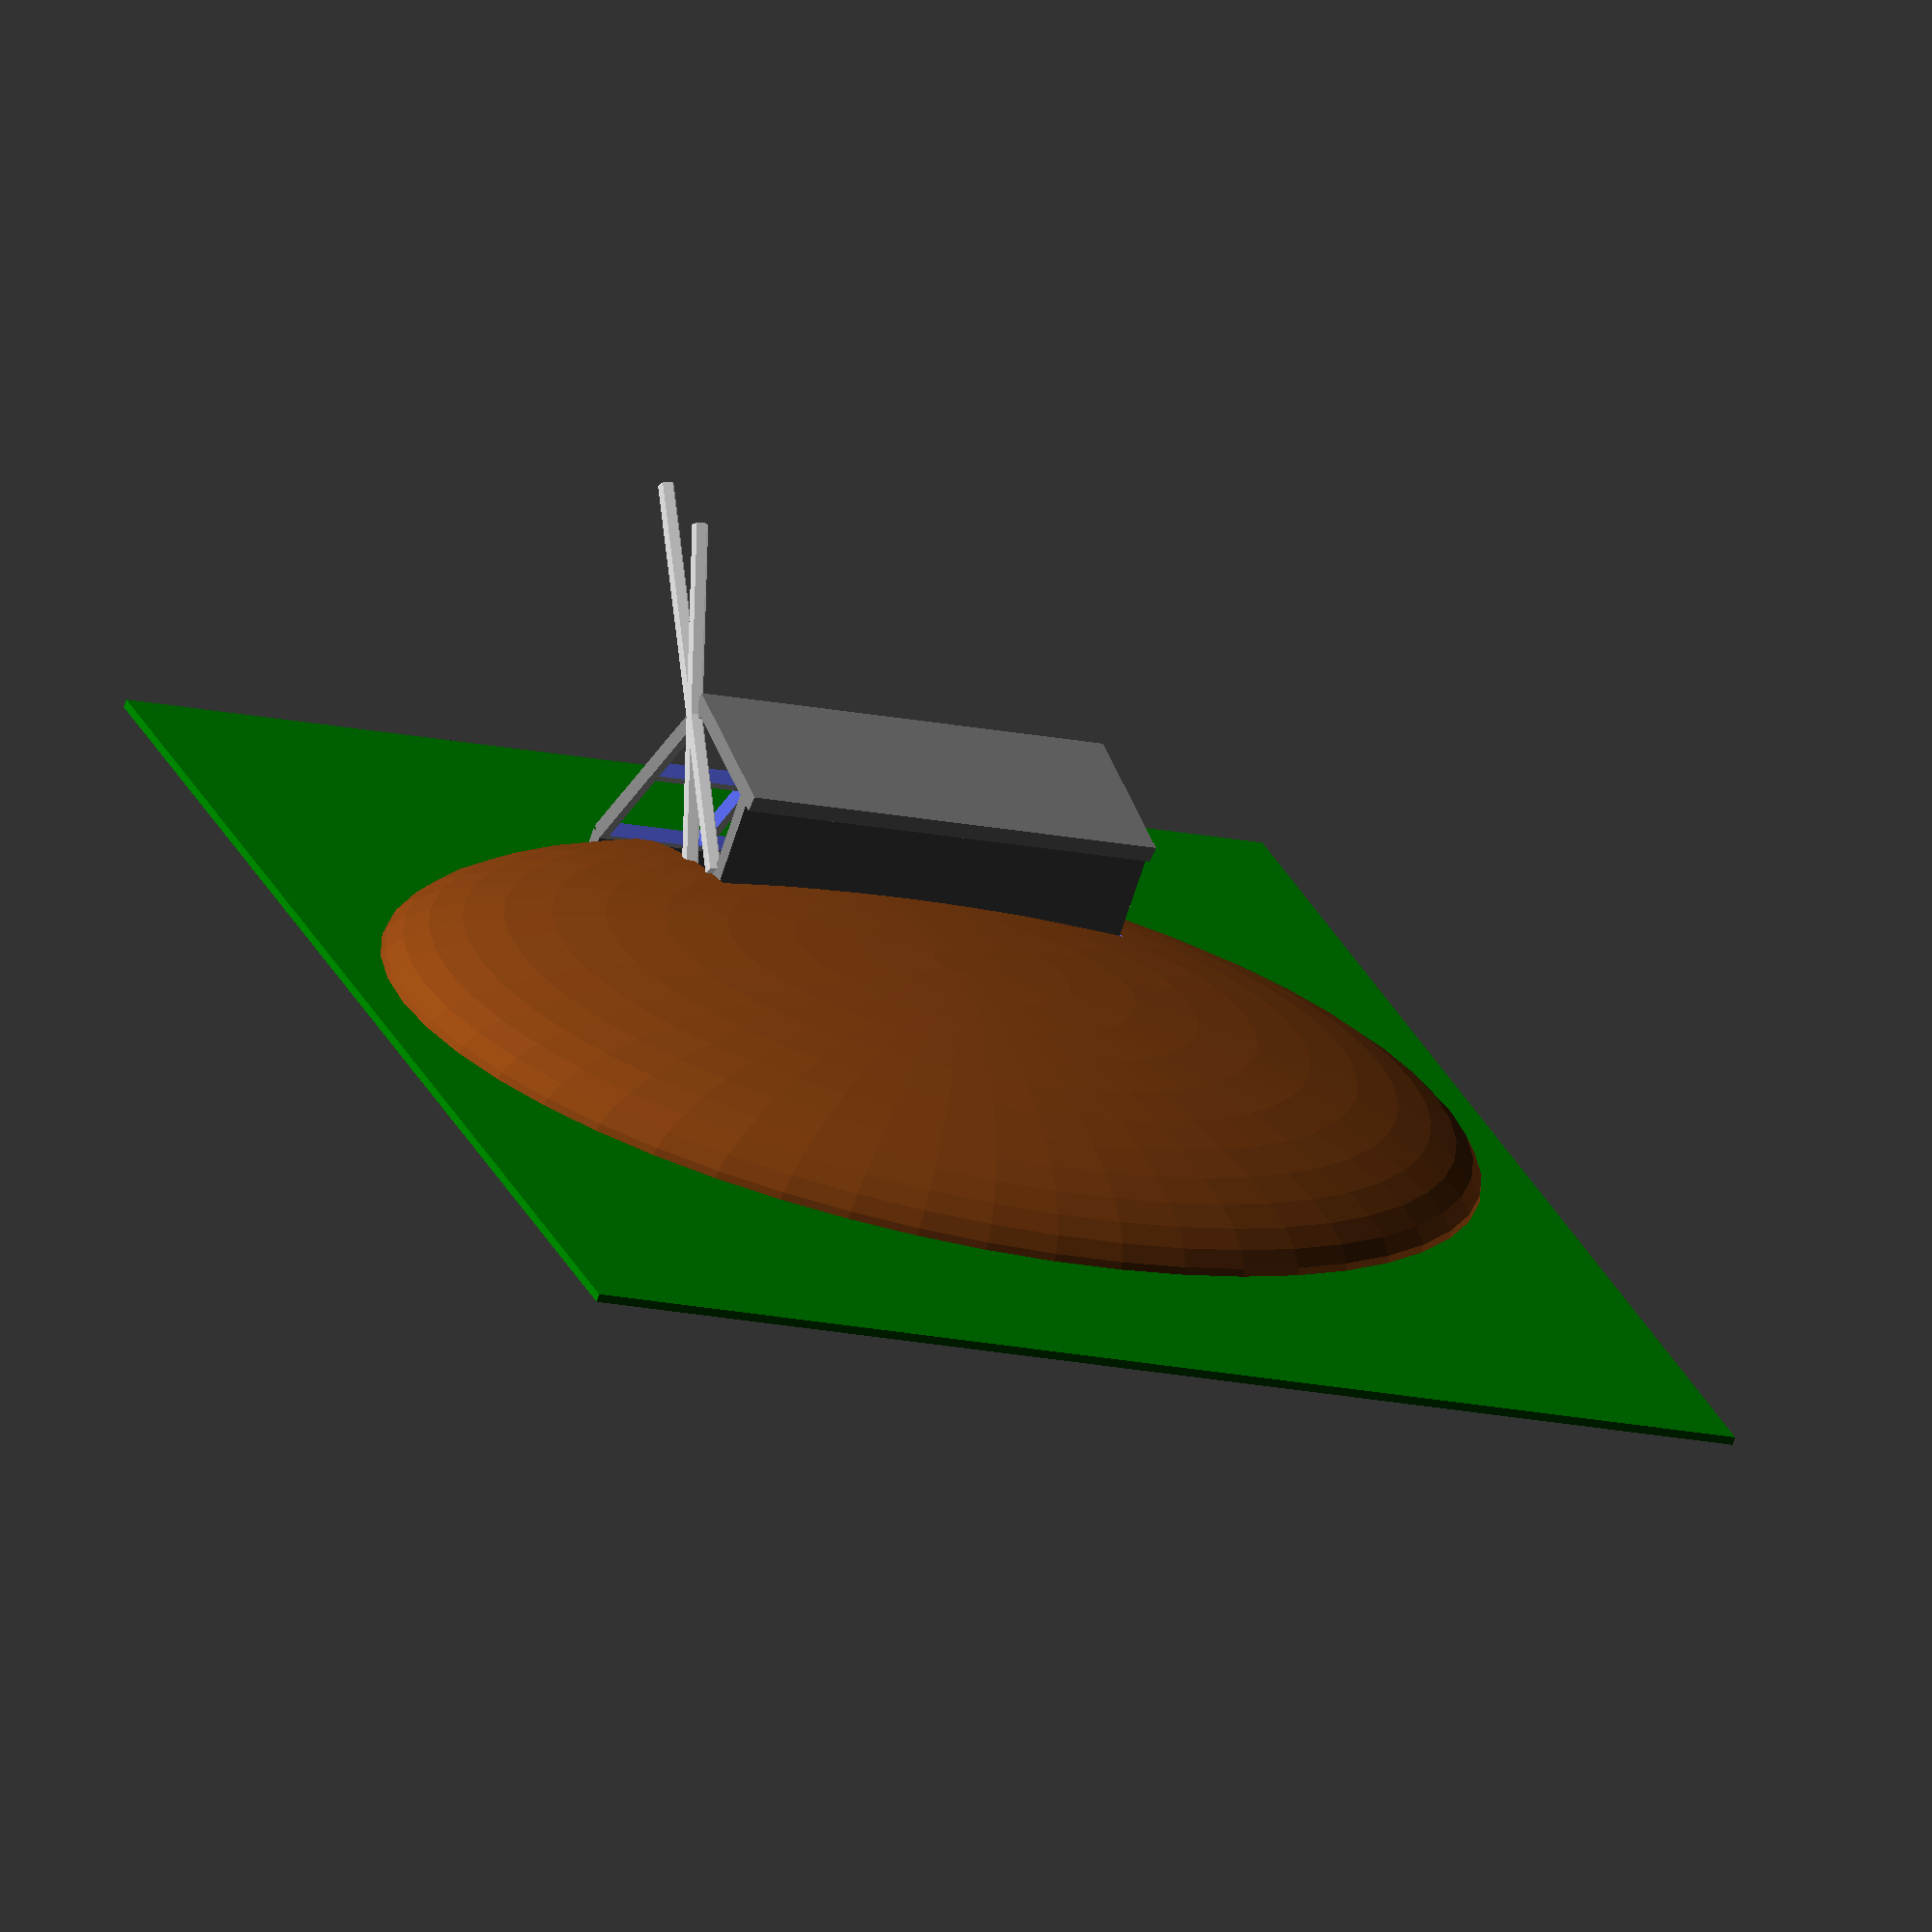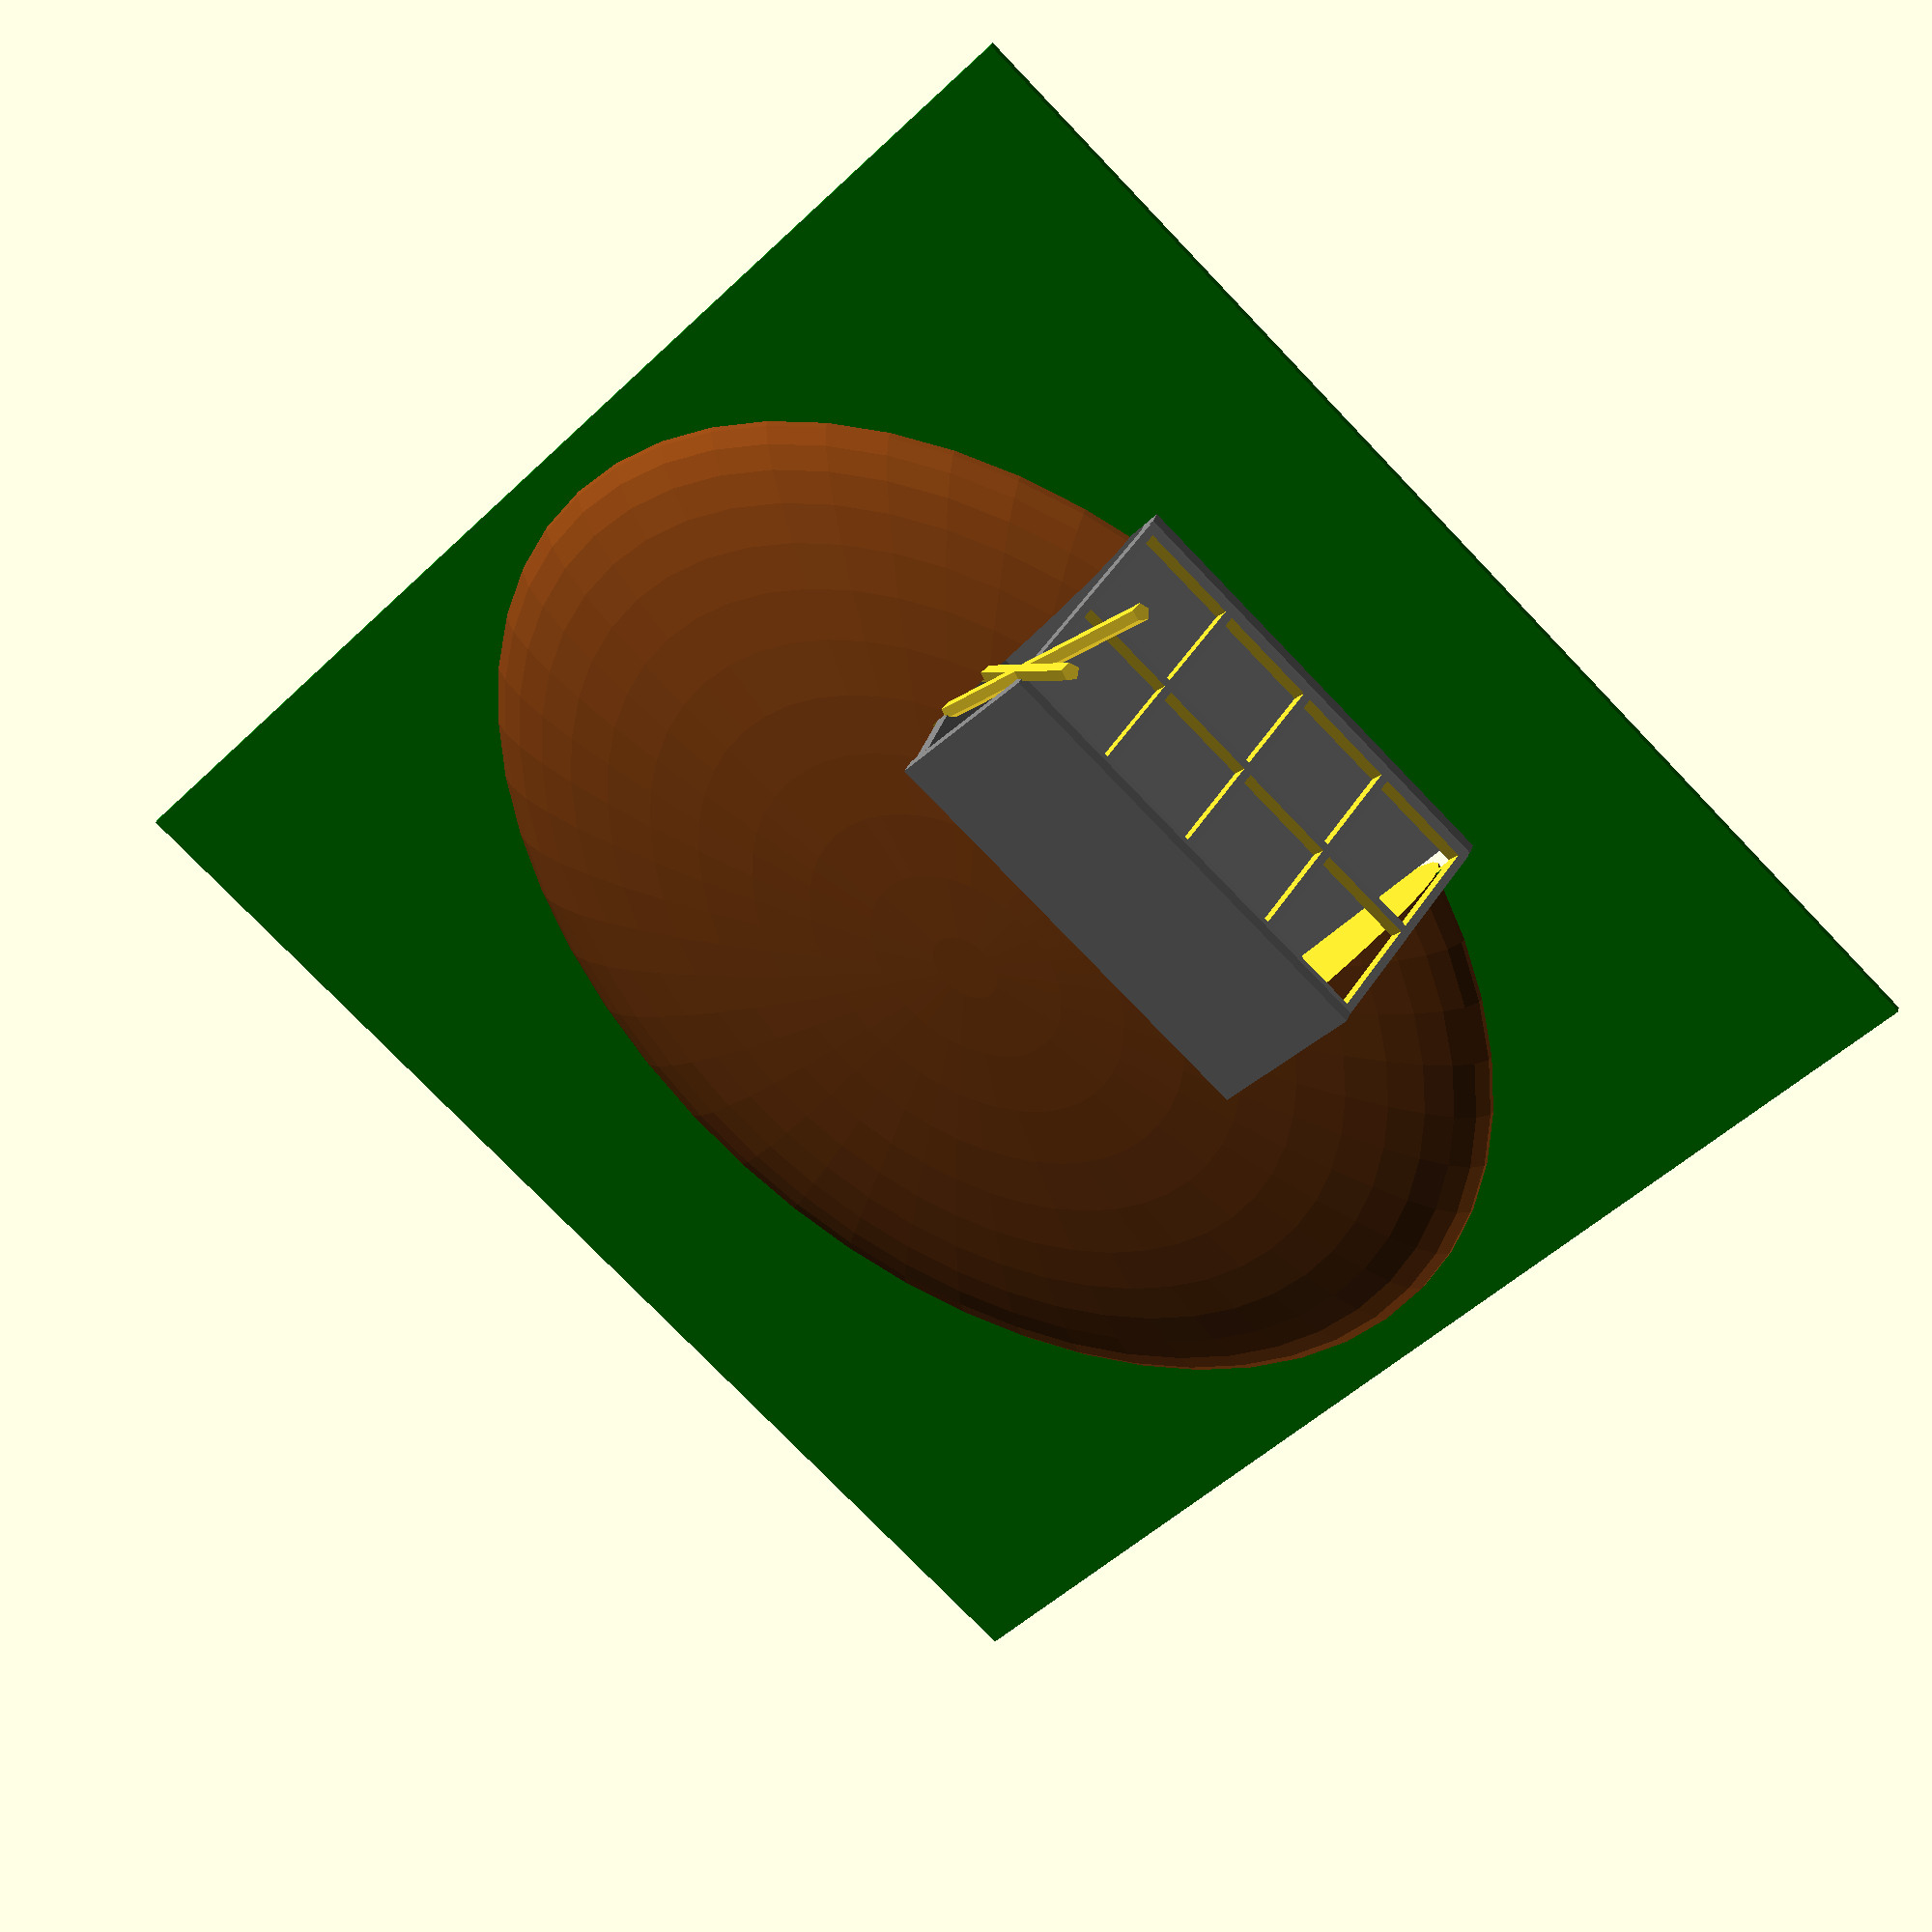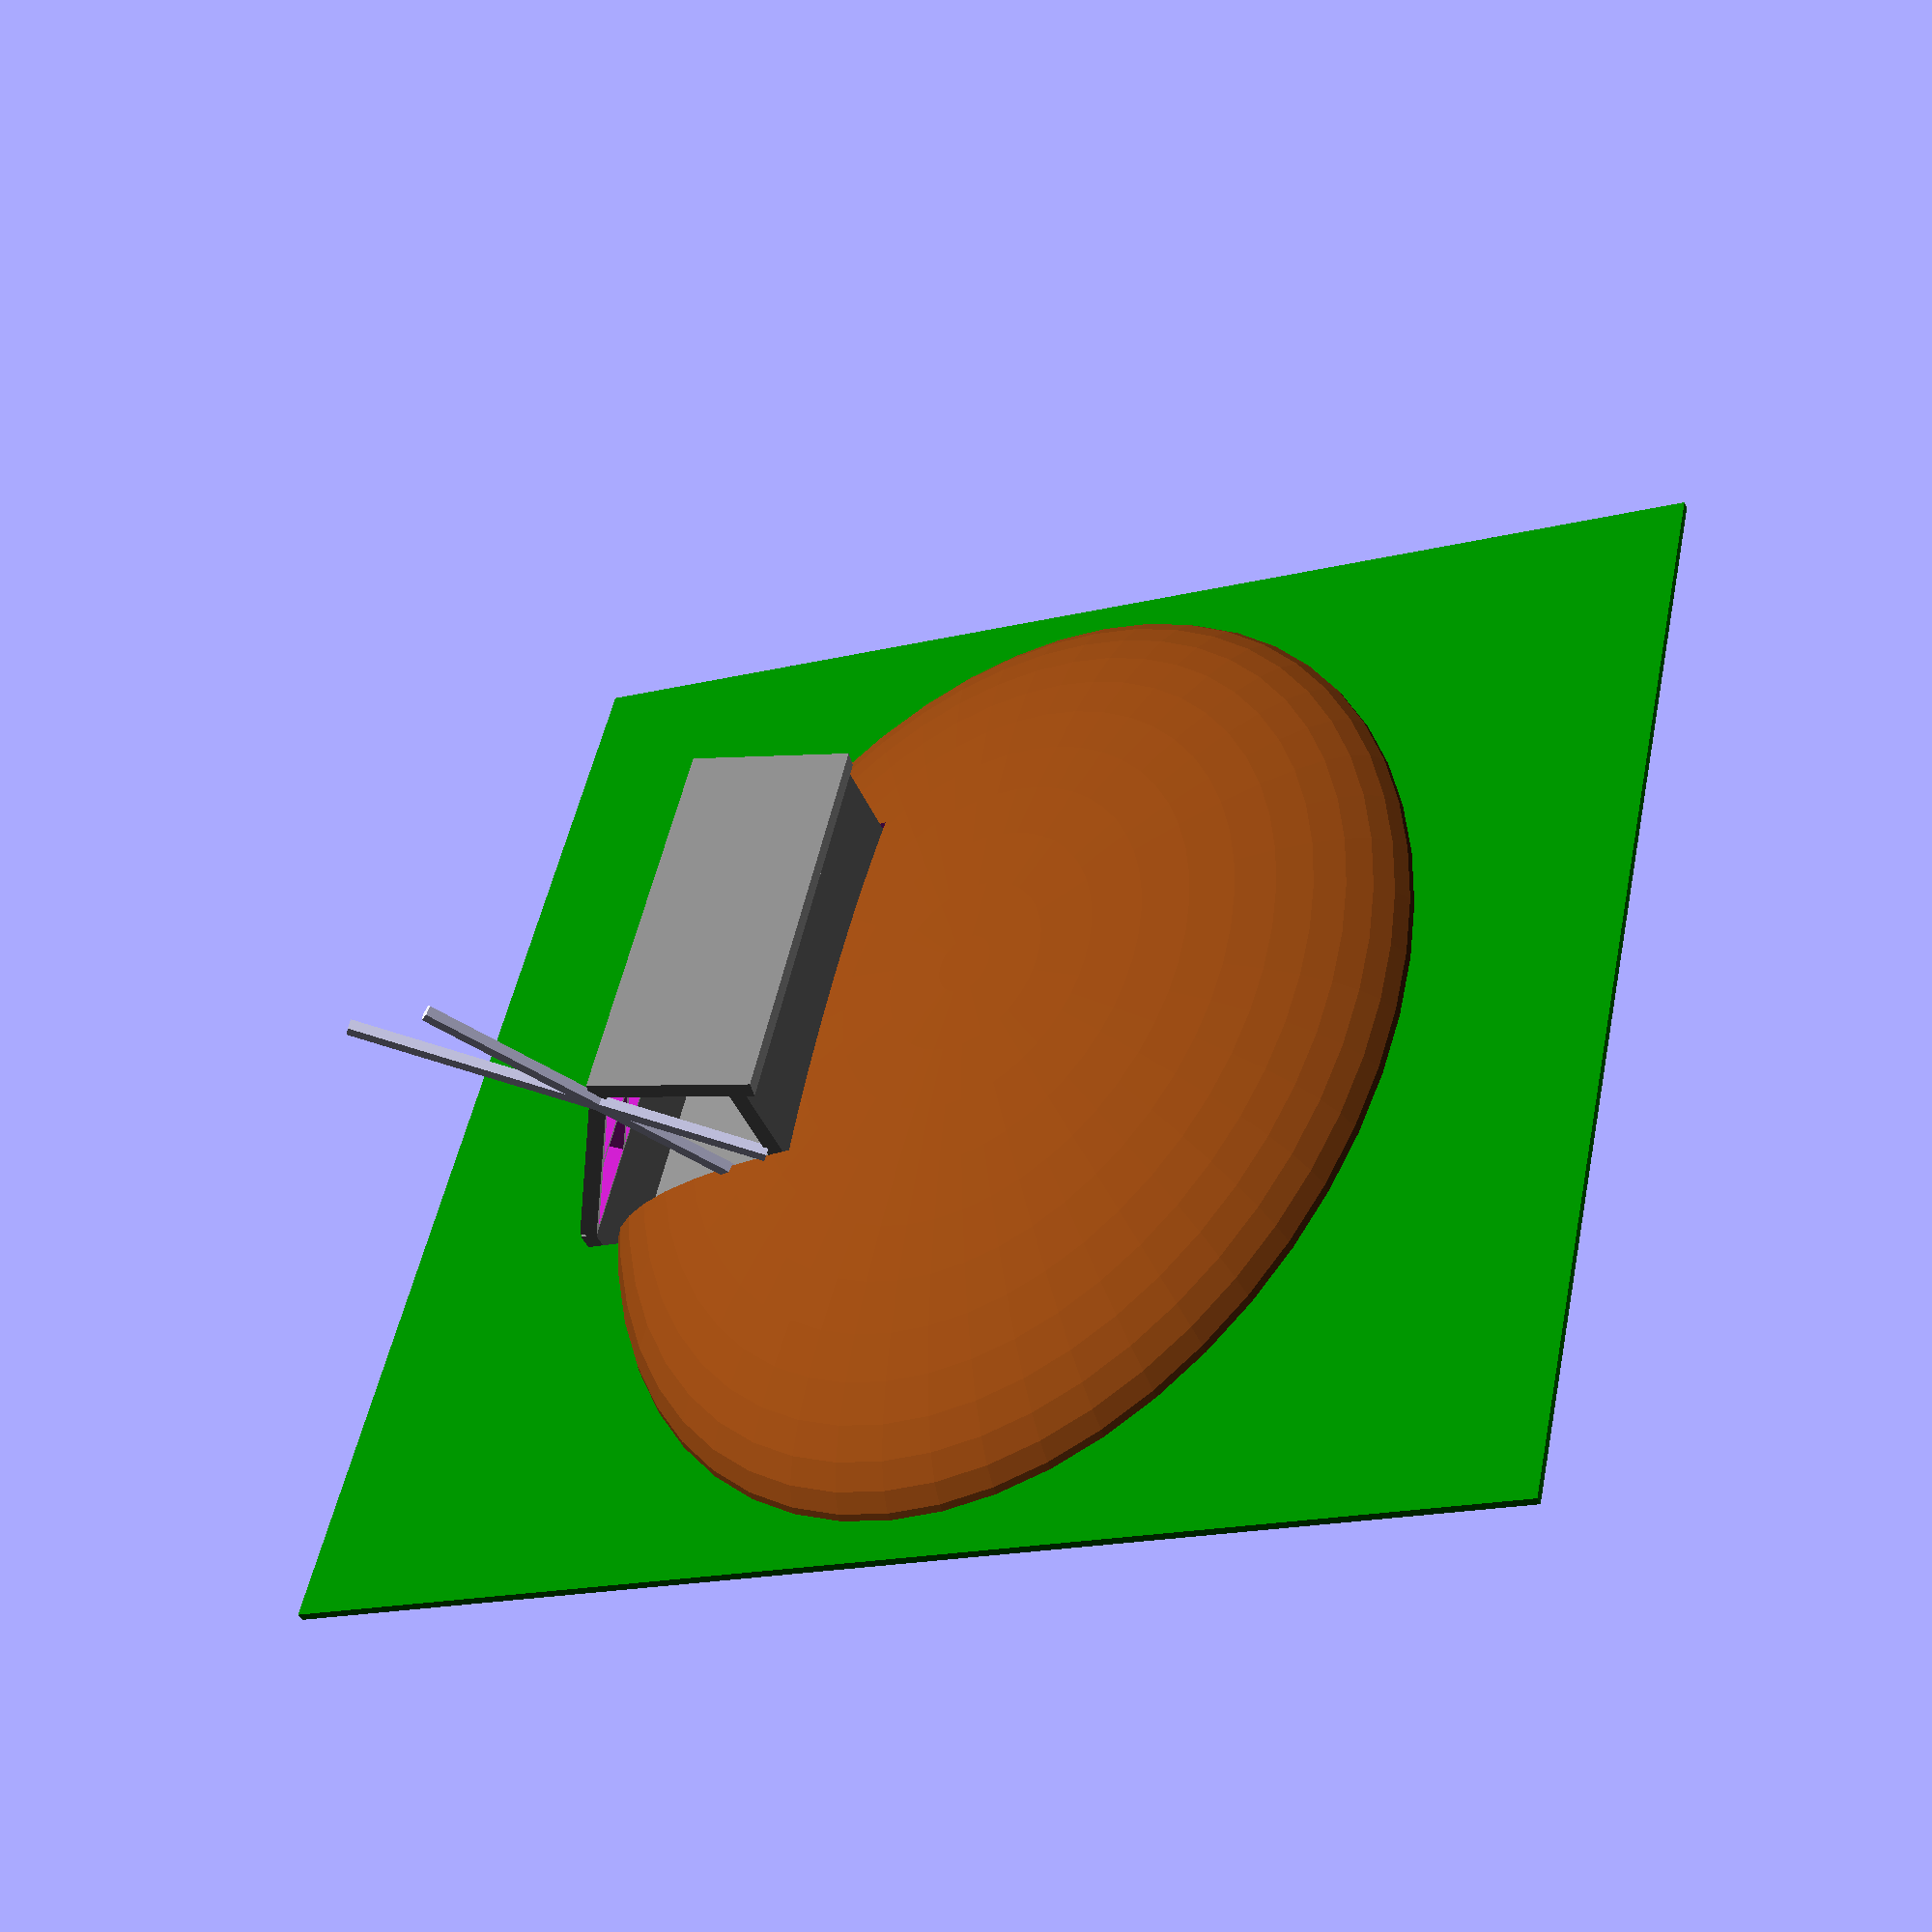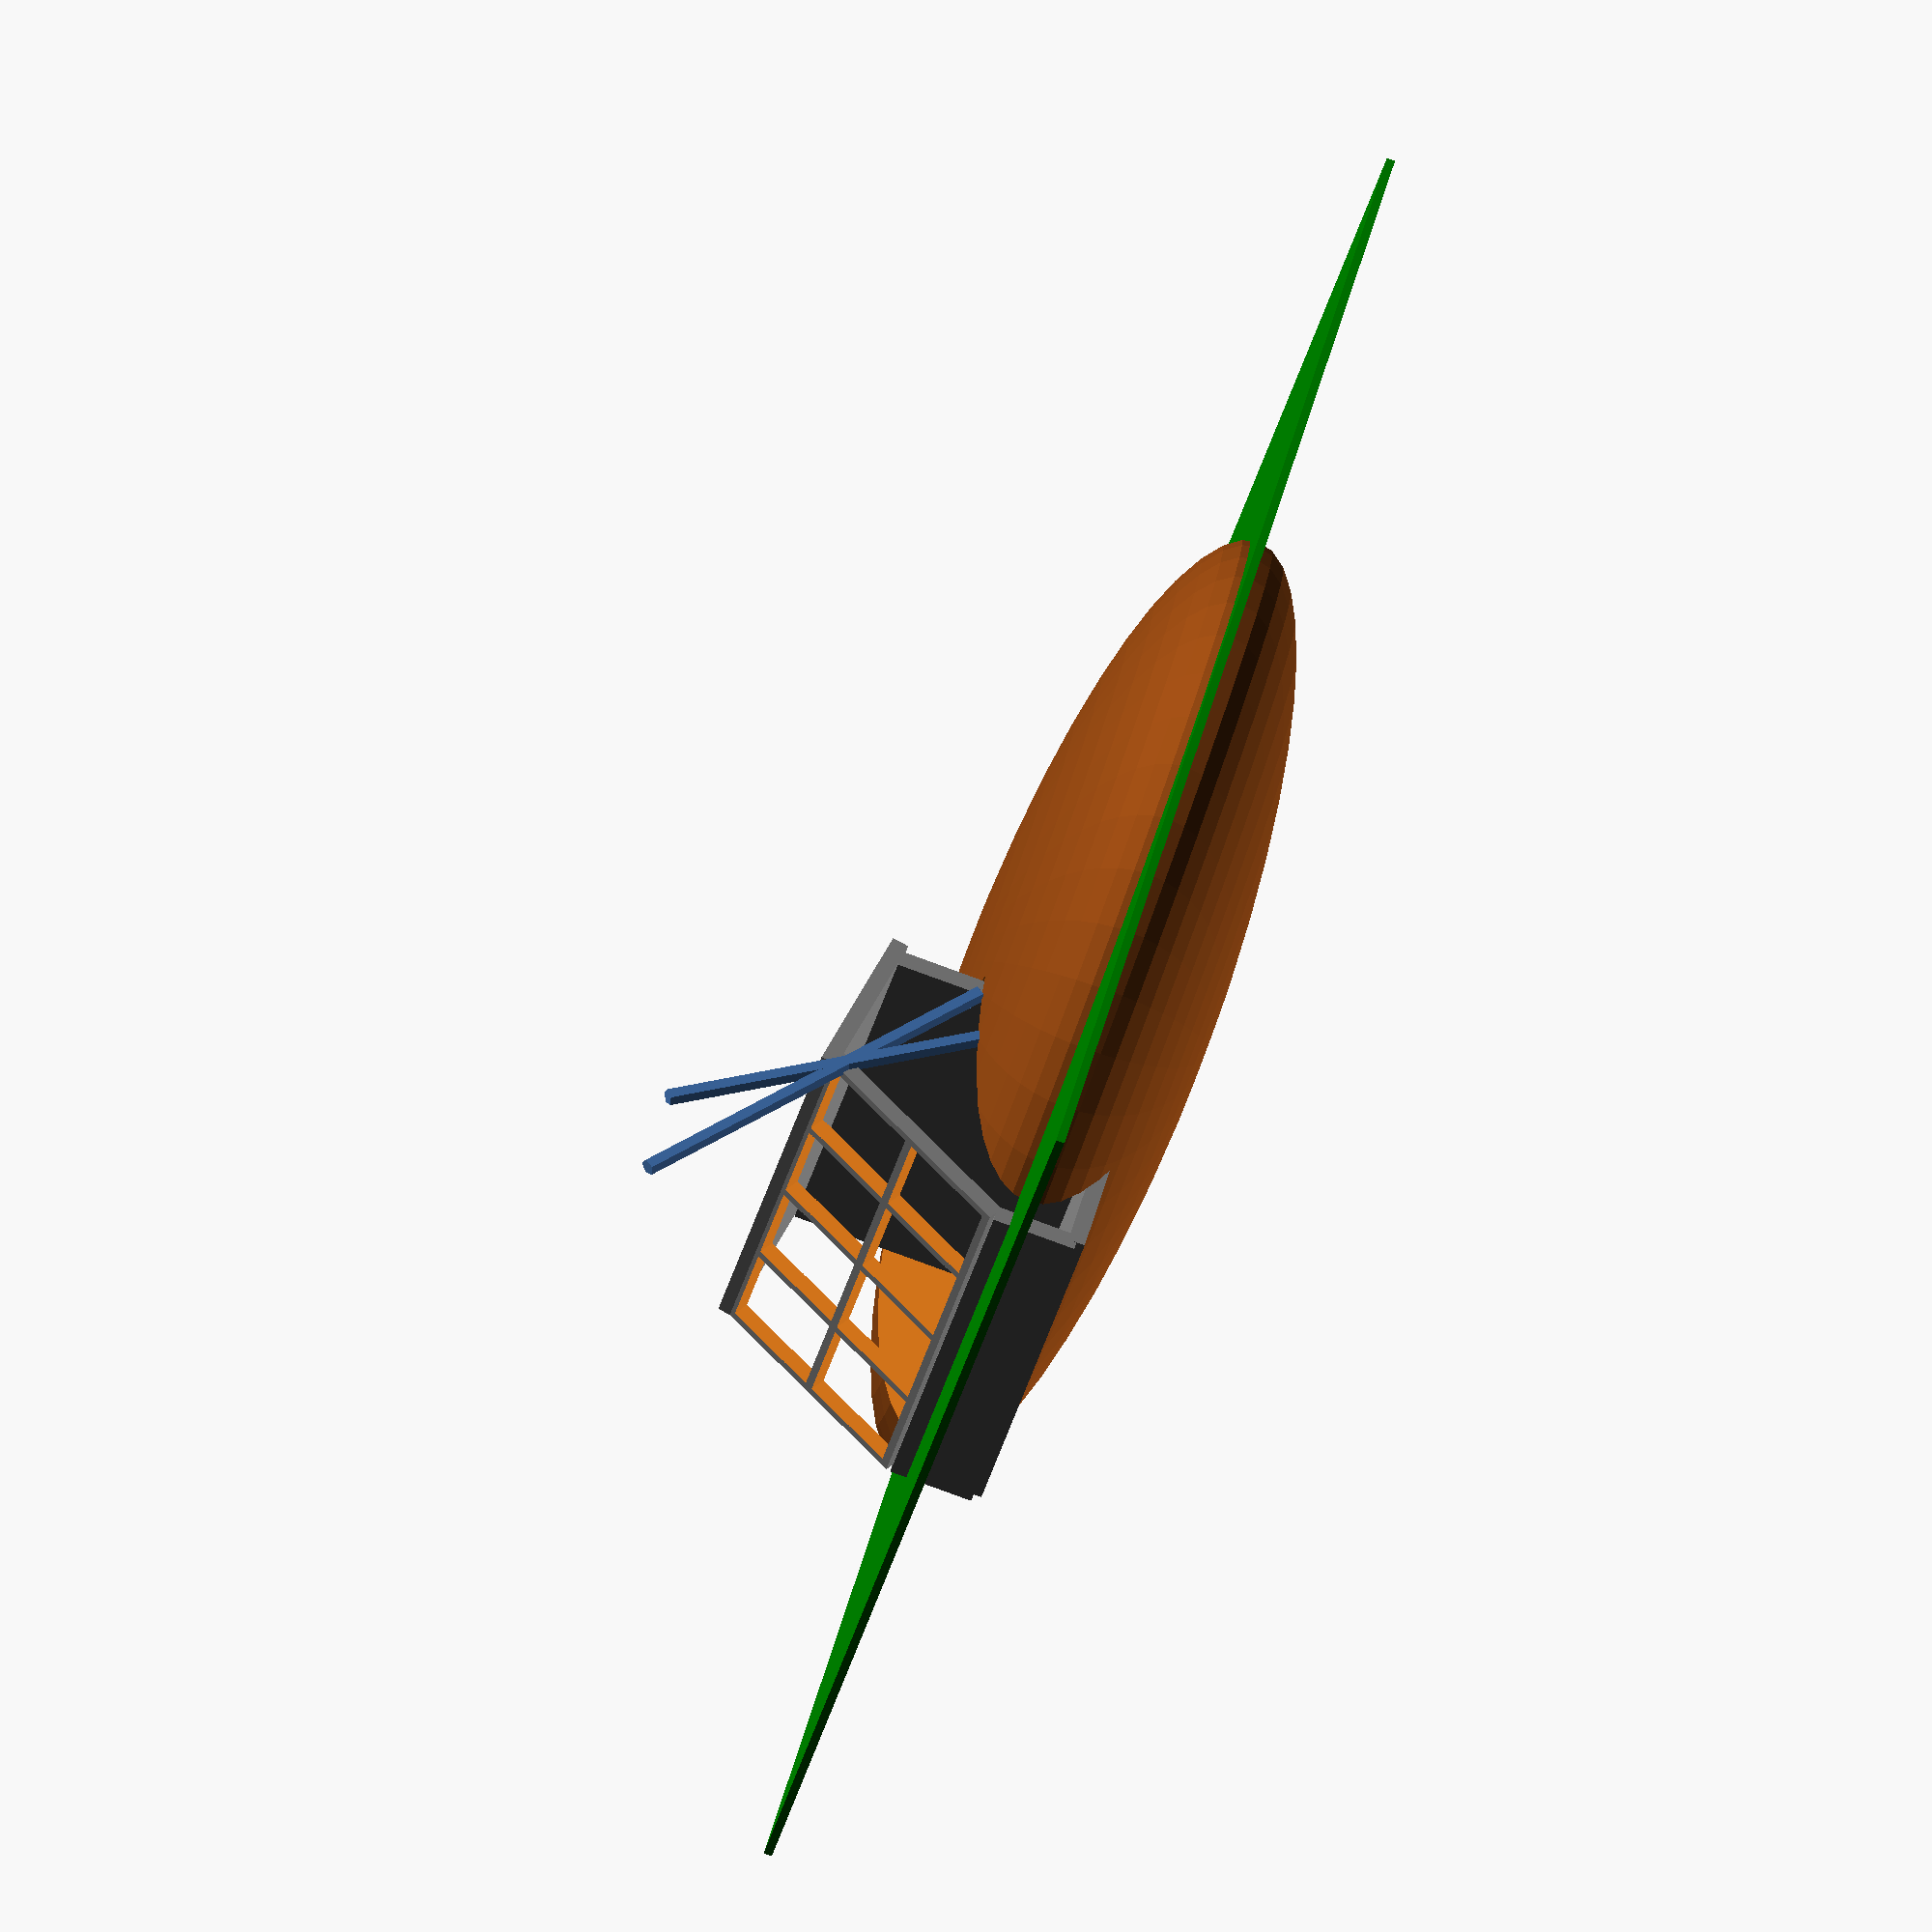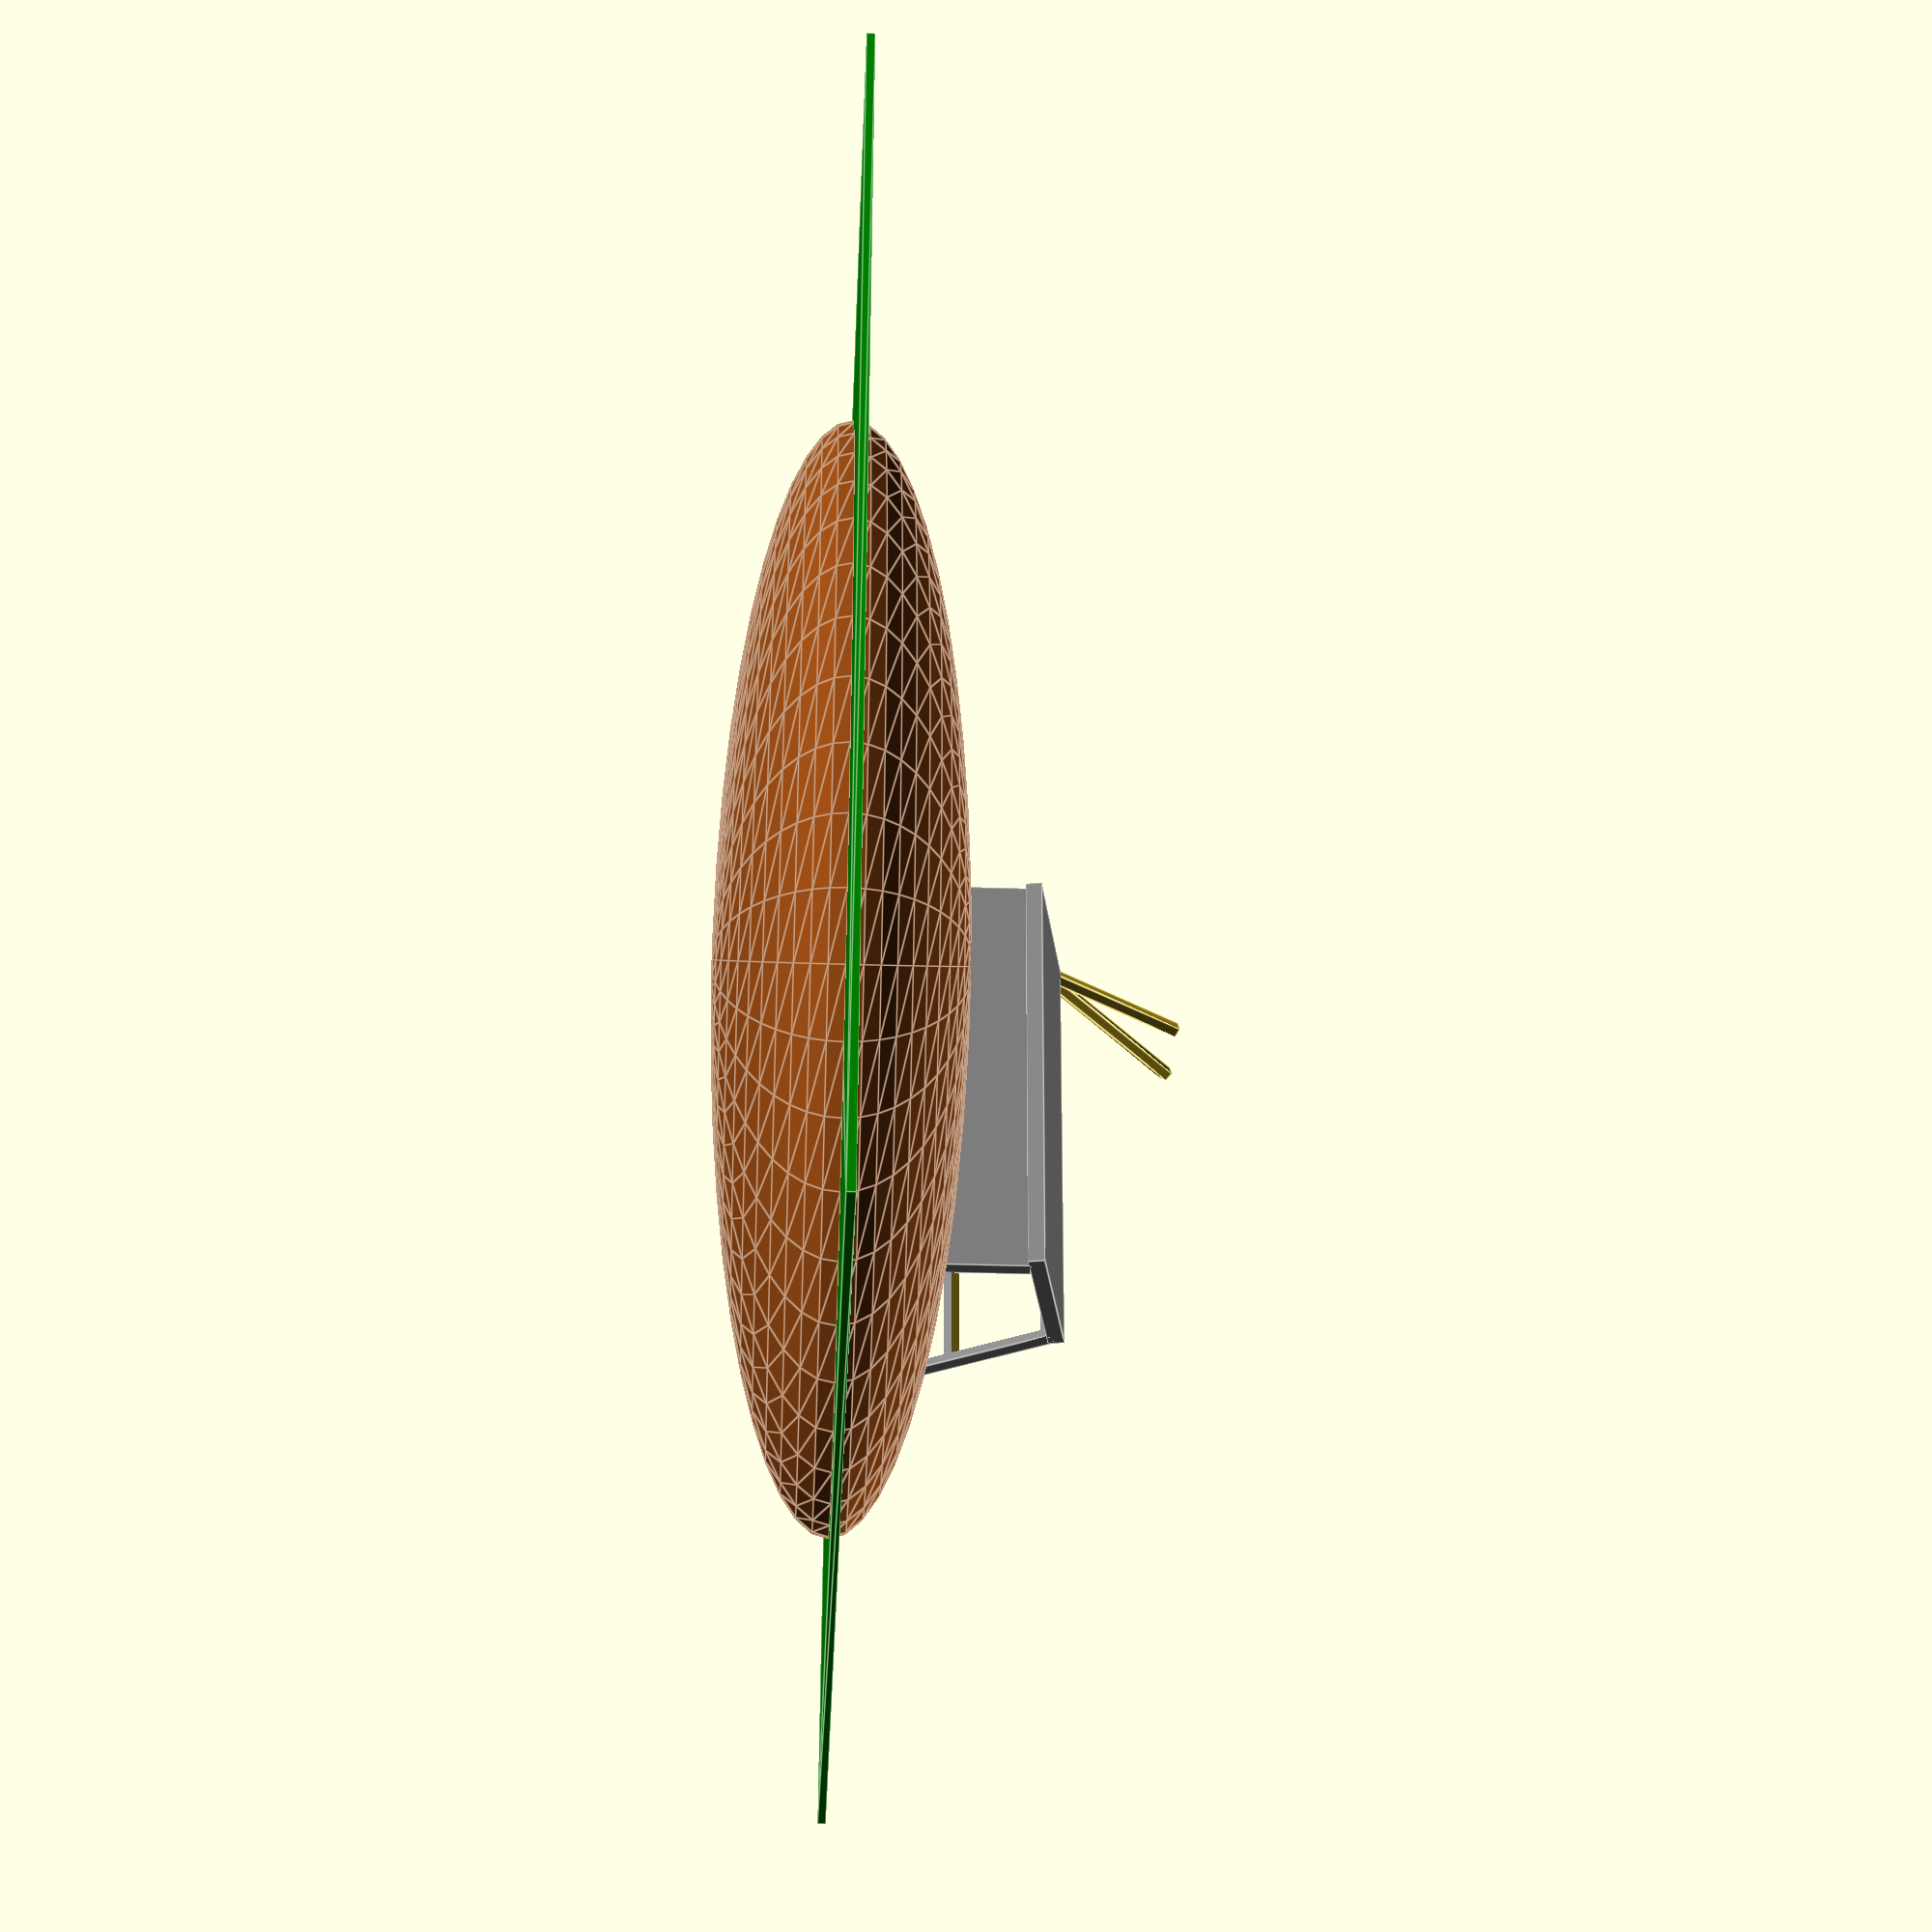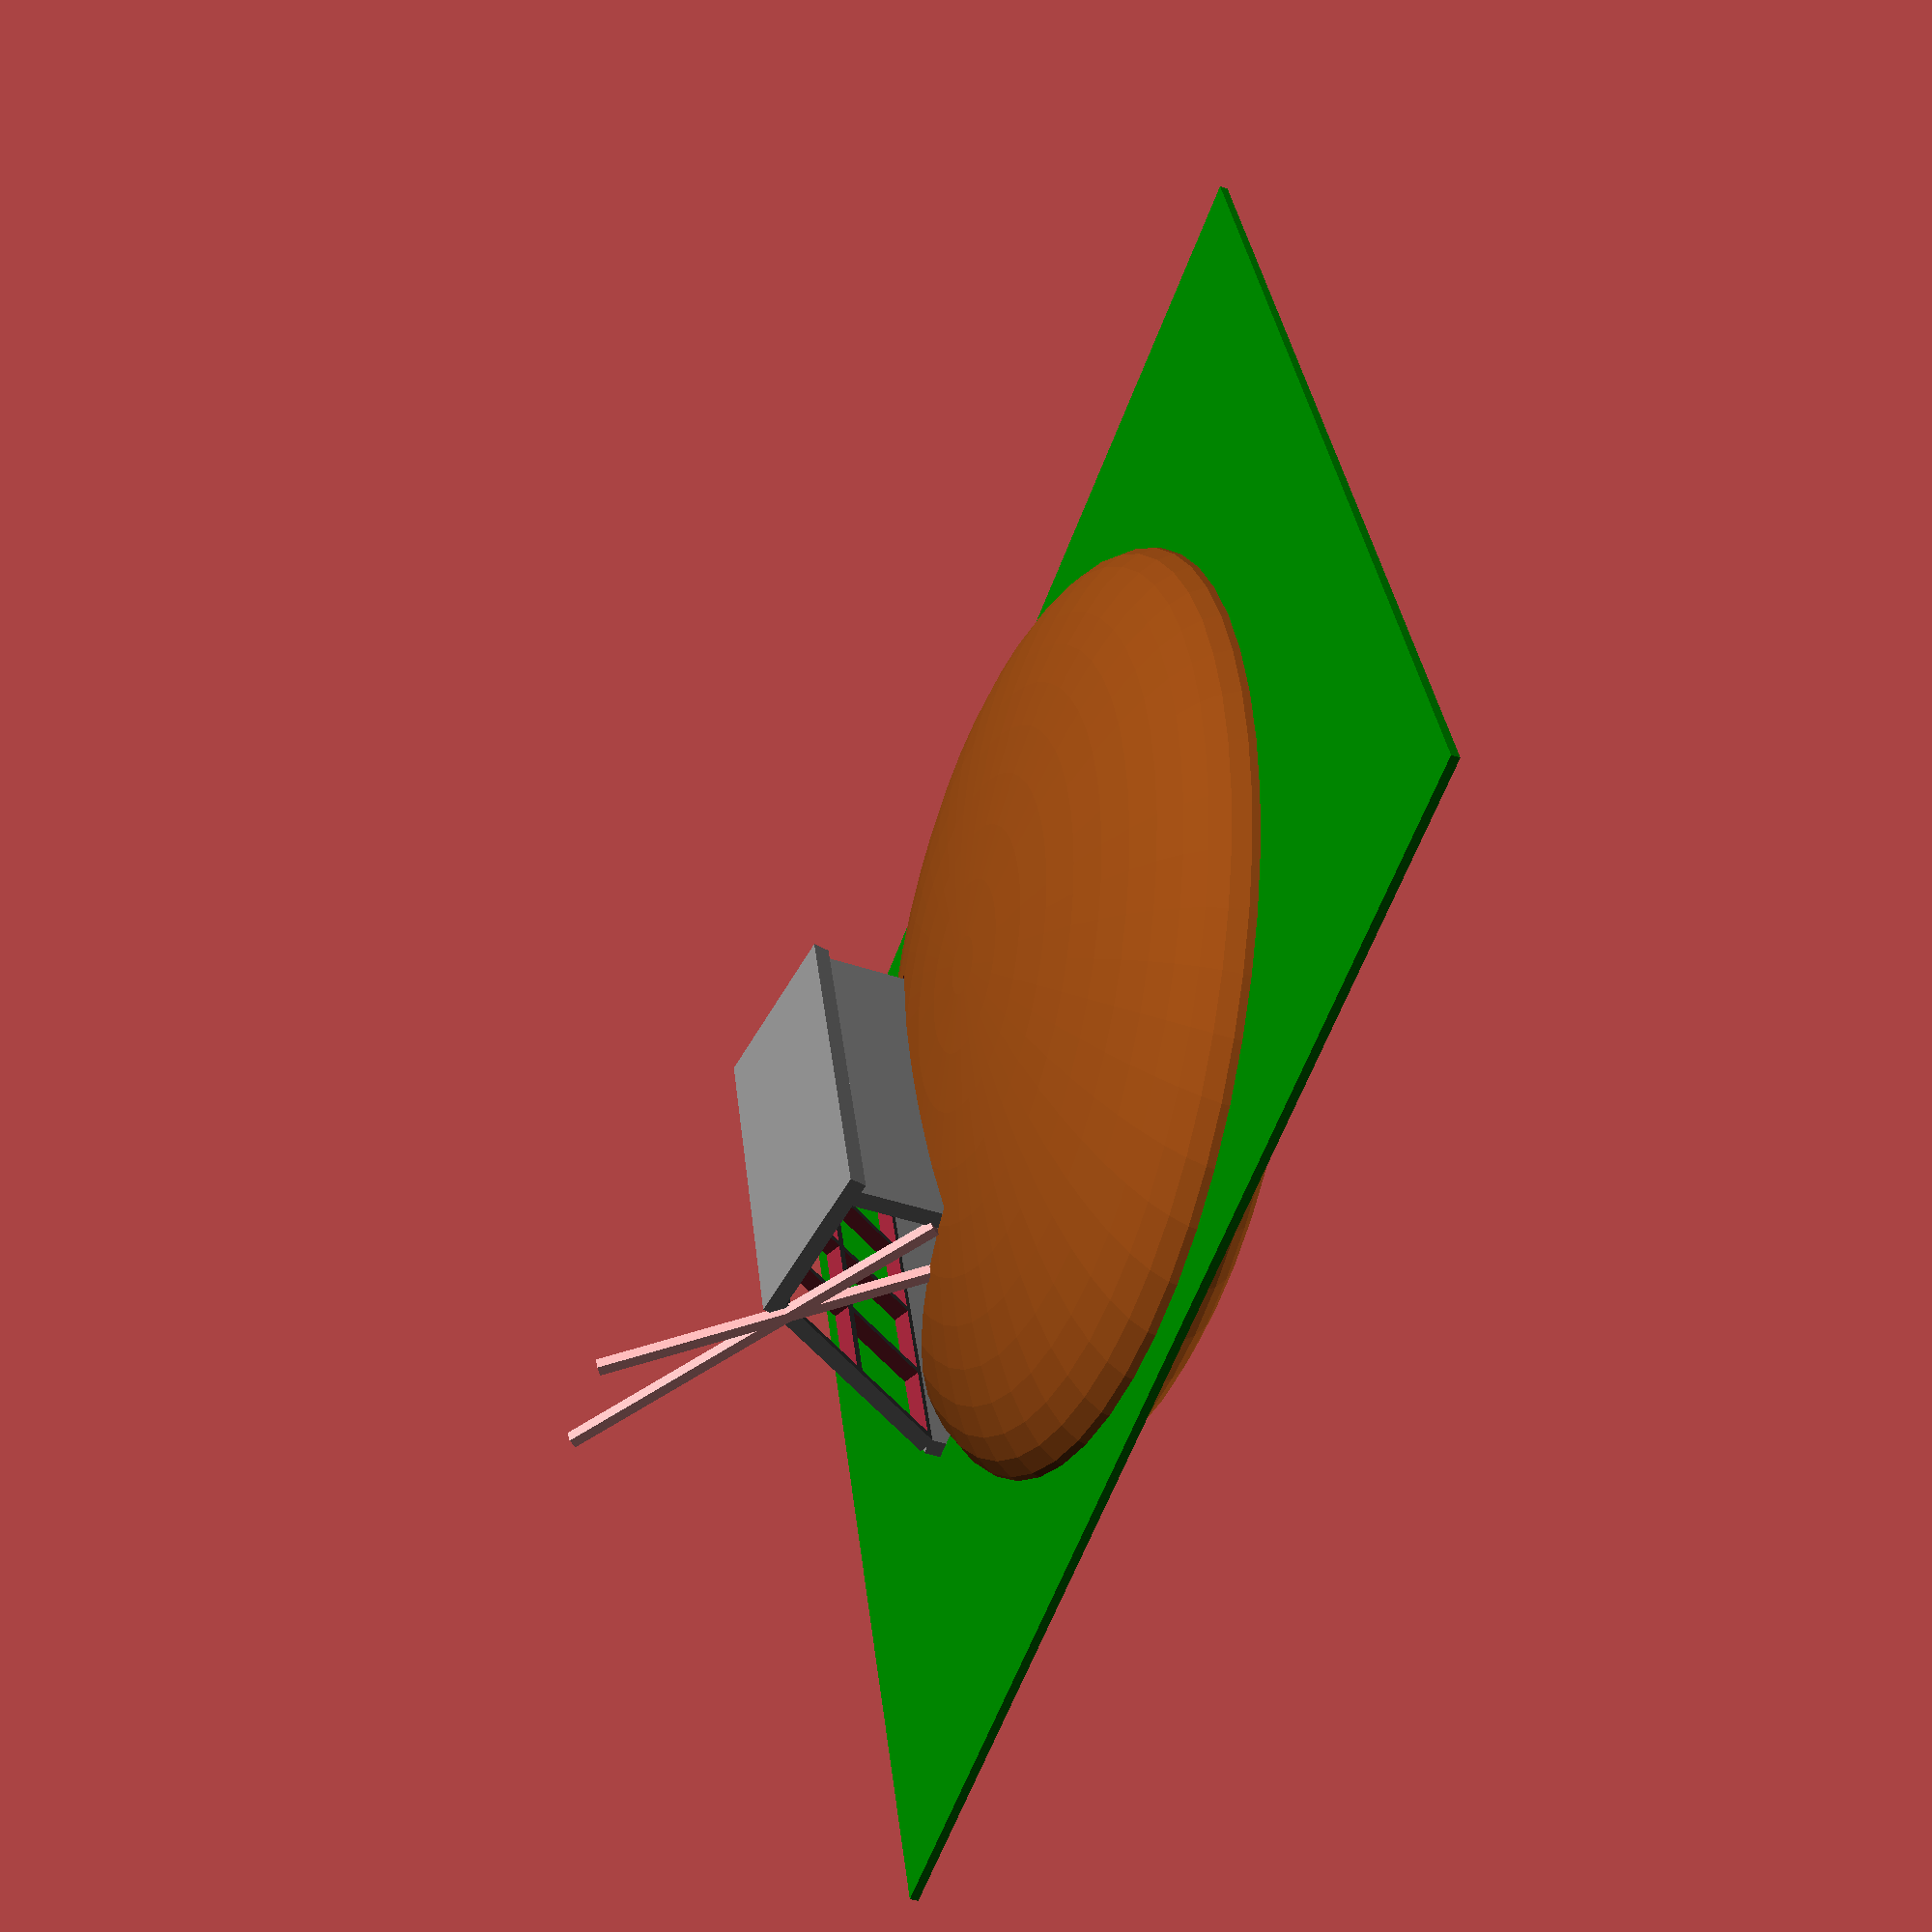
<openscad>
// ==== Parameters ====
depth = 3;               // Depth into the hill (m)
south_height = 3;        // Height at the front
north_height = 2.5;      // Height at the back
num_windows = 4;         // Number of windows in width
num_window_rows = 2;     // Number of window rows (vertically)

window_size = 1.2;       // Windows are 1.2 x 1.2 m
wall_thickness = 0.2;    // Wall thickness (m)
roof_thickness = 0.1;    // Roof thickness
ws = window_size;
wg = 0.1; // window gap

// ==== Parameters for the hill ====
hill_width = 5;          // Width of the hill (m)
hill_height = 1.5;       // Height of the hill (m)
hill_length = 7;         // Length of the hill (m)
detail_level = 50;       // Detail level (number of segments, higher = more details)

// ==== Derived dimensions ====
width = num_windows * window_size;
roof_slope = (north_height - south_height) / depth;
roof_angle = atan(roof_slope);

// ==== Functions ====
module wall(width, height) {
    color("gray")
    translate([width/2, 0, height/2])
    cube([width, .2, height], center = true);
}

module window(width, height) {
    translate([width/2, 0, height/2])
    cube([width, .3, height], center = true);
}

function spacing(num, size, gap) =
    num * (size + gap) + gap;

module front_window_section() {
    difference() {
        wall(spacing(num_windows, ws, wg),
             spacing(2, ws, wg));
        for (row = [0 : 1]) { // two rows of windows
            for (i = [0 : num_windows - 1]) {
                translate([spacing(i, ws, wg),
                           0,
                           spacing(row, ws, wg)])
                    window(ws, ws);
            }
        }
    }
}

module greenhouse() {
    difference() {
        // Greenhouse volume
        hull() {
            translate([0, 0, 0])
                cube([width, wall_thickness, south_height]);
            translate([0, depth, 0])
                cube([width, wall_thickness, north_height]);
        }

        // Window openings on the south side (multiple rows)
        window_gap = (south_height - 0.4) / num_window_rows;
        translate([0,0,1])
        for (row = [0 : num_window_rows - 1]) {
            for (i = [0 : num_windows - 1]) {
                translate([i * window_size + 0.1, -0.01, 0.4 + row * window_gap])
                    cube([window_size - 0.2, wall_thickness + 0.02, window_size - 0.2]);
            }
        }
    }
}

module greenhouse2() {
    width = spacing(num_windows, ws, wg);
    // windows
    rotate([30, 0, 0]) front_window_section();
    // front wall
    translate([0, 0, -1]) wall(width, 1);
    // floor
    translate([0, 0, -1]) rotate([90, 0, 0]) wall(width, 3);
    // back wall
    translate([0, -3, -1]) wall(width, 3);
    // roof
    translate([0, -1.25, 2.4]) rotate([100, 0, 0]) wall(width, 2);
}

// ==== Hill module with 3D ellipse ====
module hill() {
    color("saddlebrown")
        scale([hill_length, hill_width, hill_height]) // Adjust length, width, and height
            sphere(1, $fn=detail_level);  // Create an ellipsoid with high detail (radius 1)
}

module ground() {
    color("green")
    linear_extrude(.1)
    square(15, center = true);
}

module render() {
    union() {
        difference() {
            union() {
                hill();
                ground();
            }
            translate([-width/2, 5, .3]) hull() { children(); }
        }
        translate([-width/2, 5, .3]) children();
    }
}

render() greenhouse2();

// sun ray at midsummer noon
translate([-width/2, 5, .3]) translate([0, -2.9, 0]) rotate([-(90-54), 0, 0]) cylinder(h = 5, r = 0.1);

translate([-width/2, 5, .3]) translate([0, -2.9, 1]) rotate([-(90-37), 0, 0]) cylinder(h = 5, r = 0.1);

</openscad>
<views>
elev=247.5 azim=157.4 roll=197.6 proj=o view=solid
elev=331.6 azim=44.7 roll=13.7 proj=p view=wireframe
elev=226.4 azim=102.3 roll=156.5 proj=p view=solid
elev=84.8 azim=228.5 roll=70.0 proj=o view=solid
elev=35.5 azim=87.7 roll=267.5 proj=p view=edges
elev=224.2 azim=73.6 roll=111.7 proj=p view=solid
</views>
